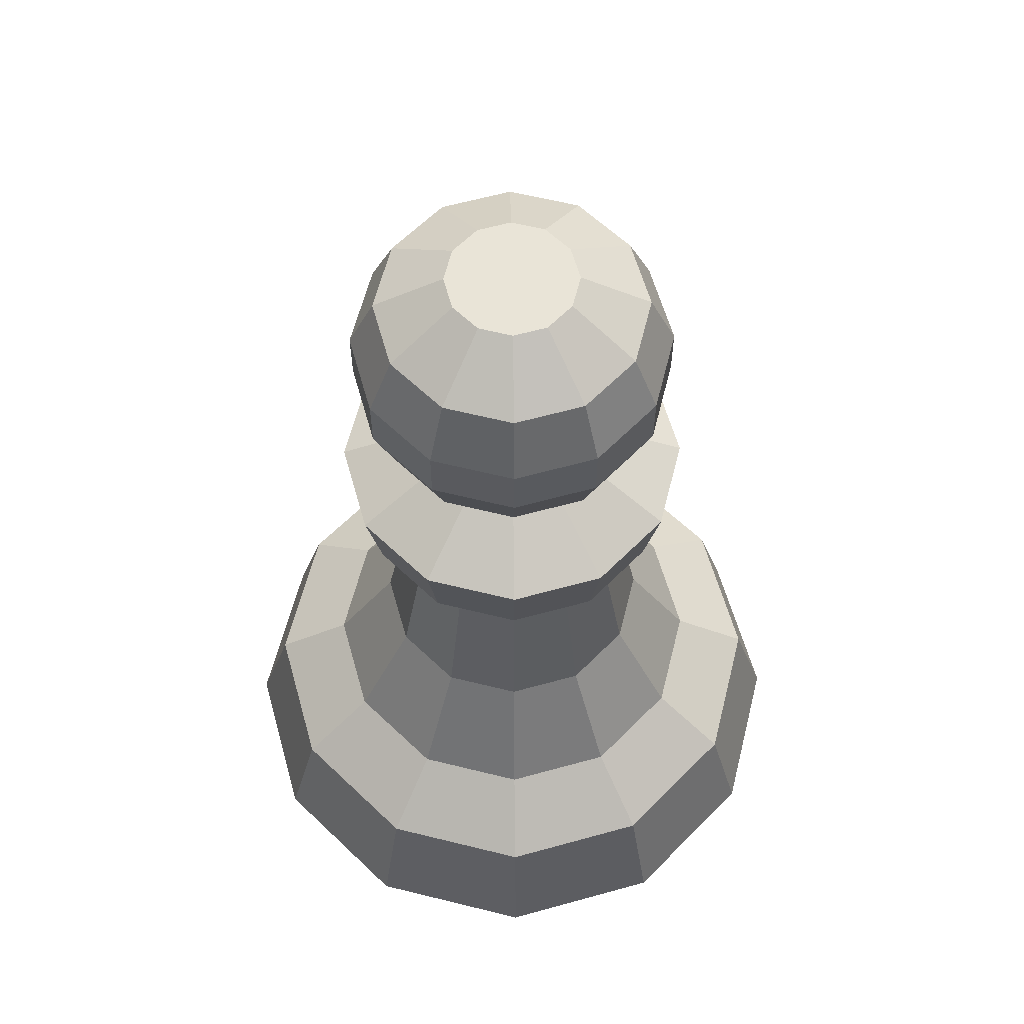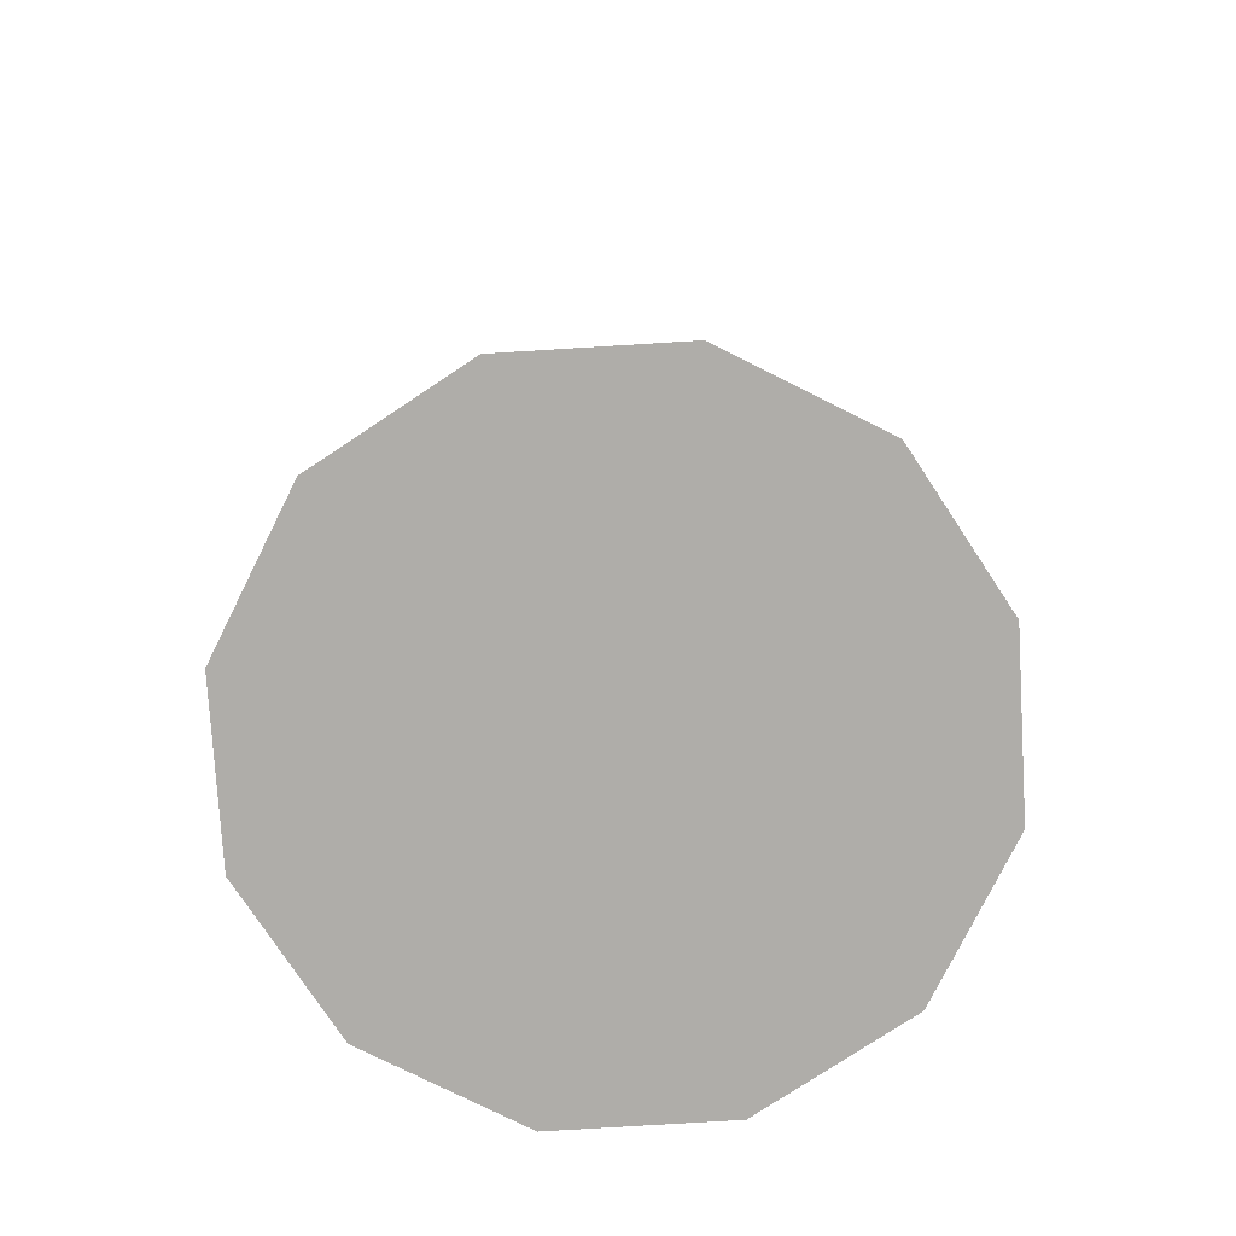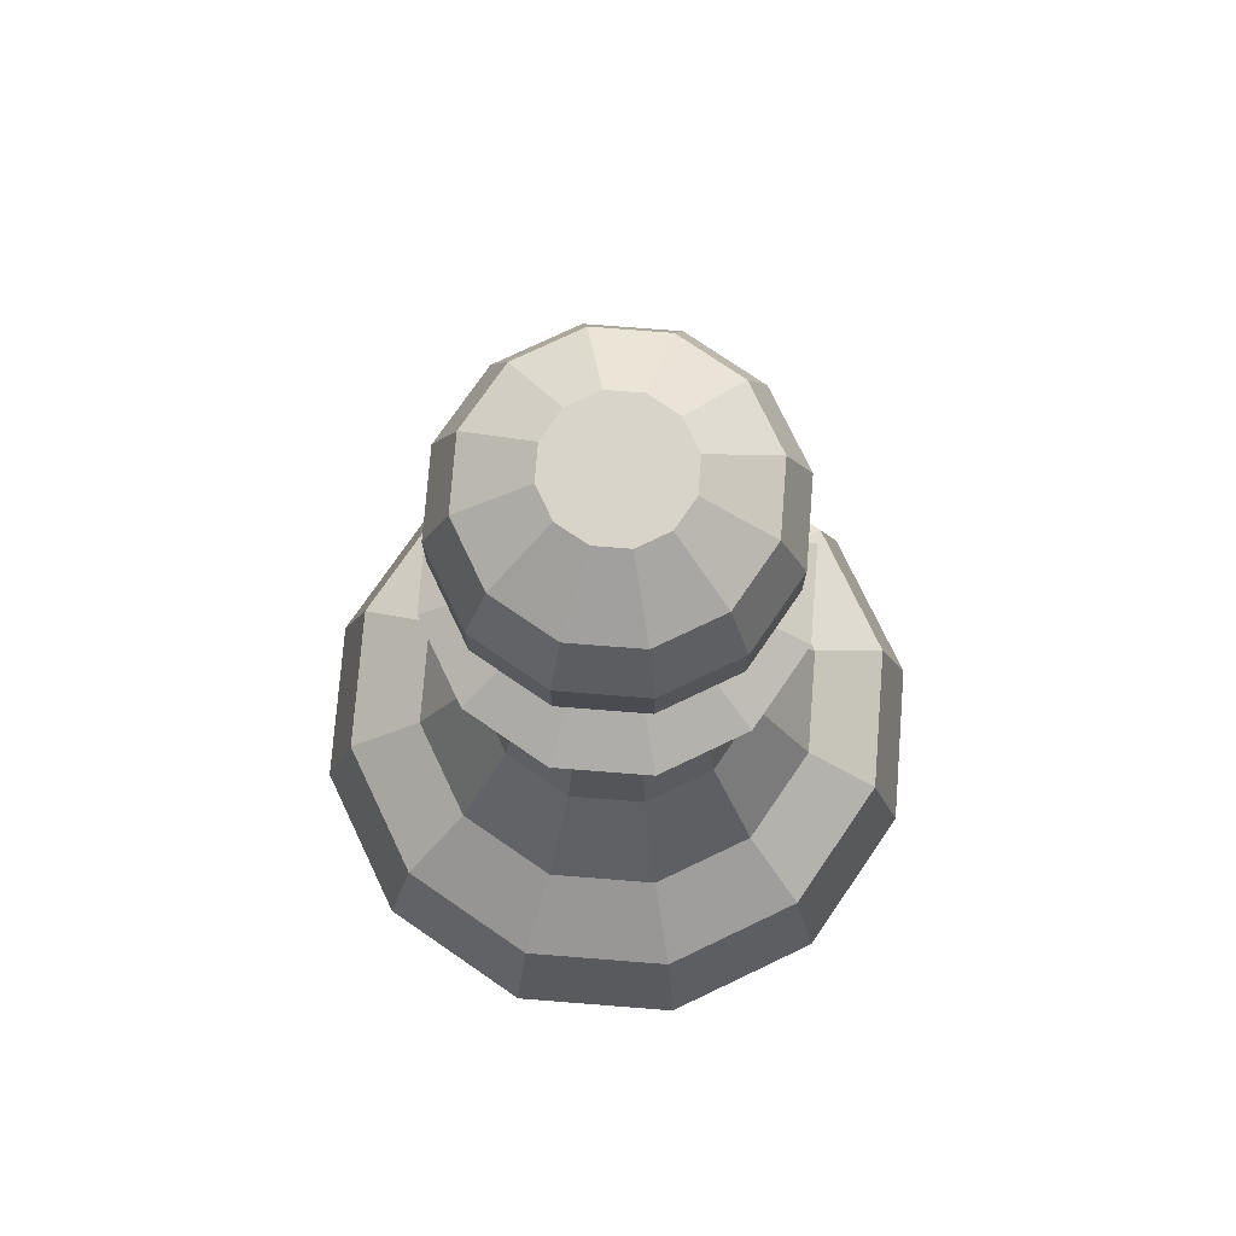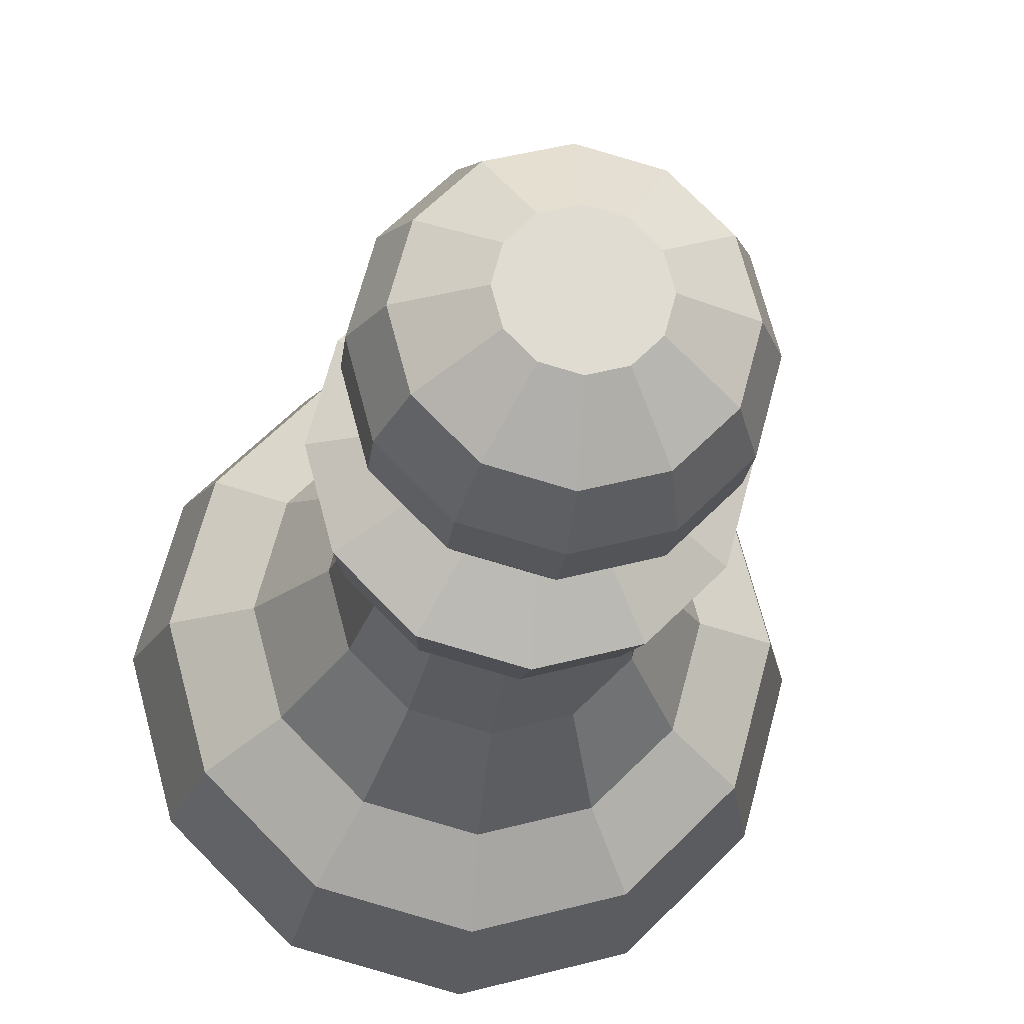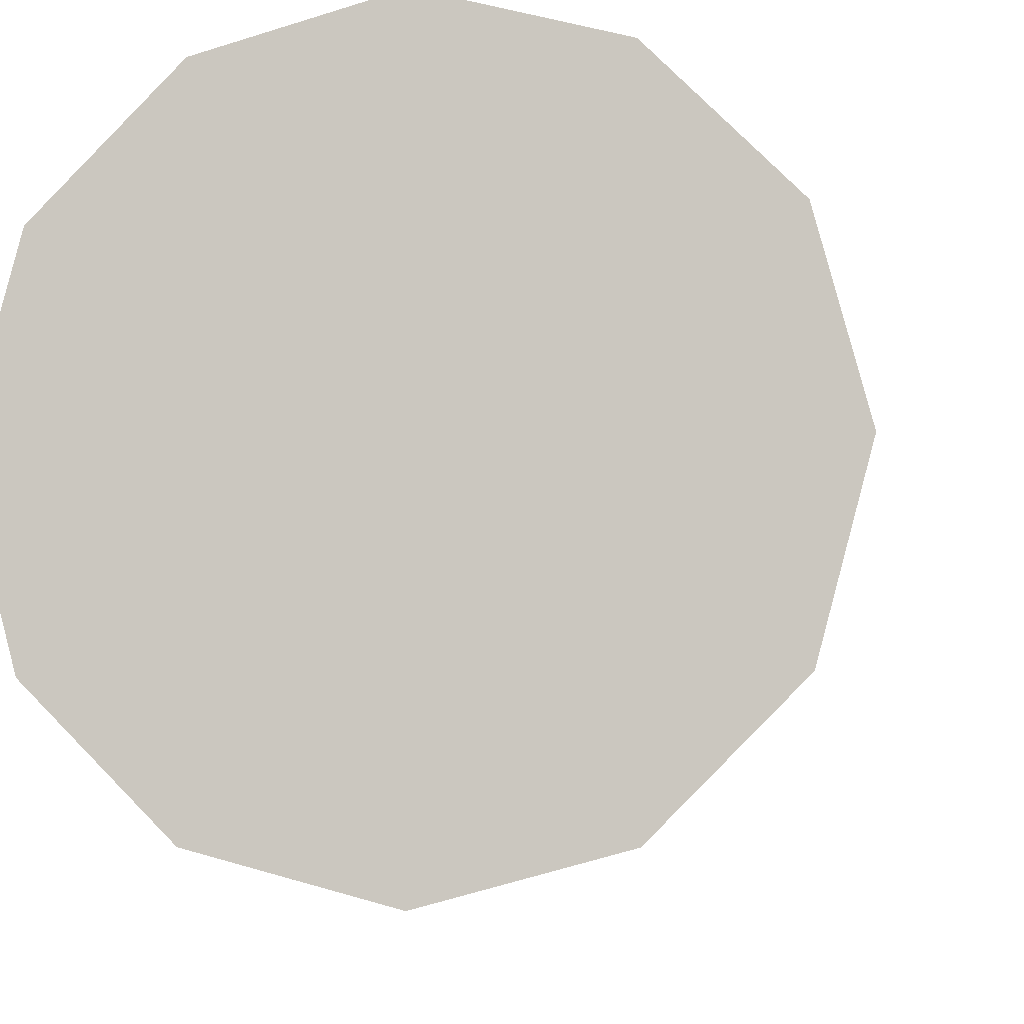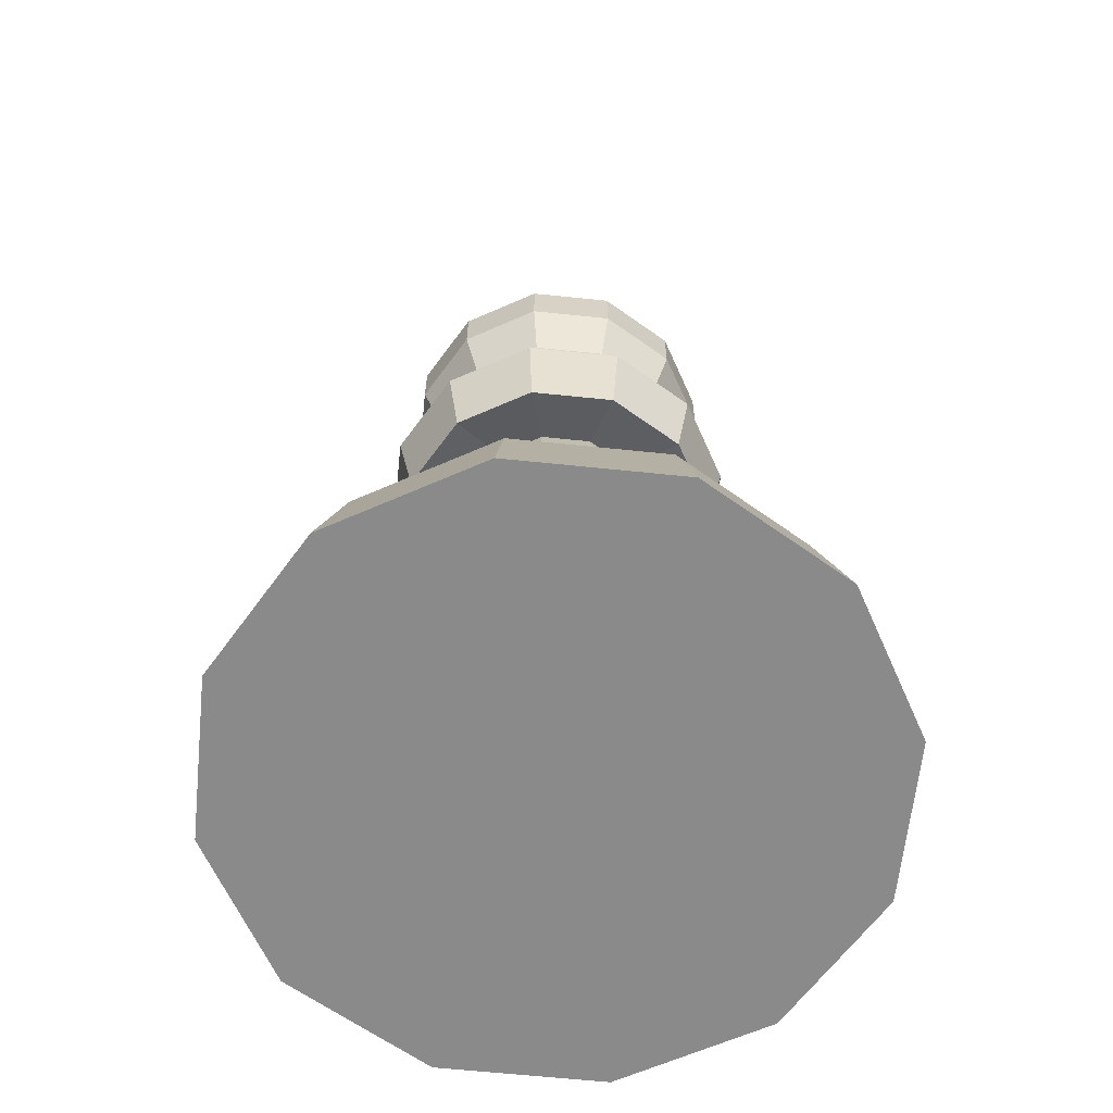
<metadata>
{"format":"obj","ext":"obj","renderer":"f3d","projection":"perspective","resolution":1024,"background":"white","views":[{"elev":60.9,"azim":-0.8,"up":"+Y"},{"elev":-77.2,"azim":-11.5,"up":"+Y"},{"elev":75.4,"azim":49.5,"up":"+Y"},{"elev":-20.1,"azim":173.7,"up":"+Z"},{"elev":-6.2,"azim":9.1,"up":"+Z"},{"elev":-63.4,"azim":129.0,"up":"+Y"}]}
</metadata>
<code>
o Cylinder
v 0 0 -0.7858
v 0 0.2897 -0.7
v 0.3929 0 -0.6806
v 0.35 0.2897 -0.6062
v 0.6806 0 -0.3929
v 0.6062 0.2897 -0.35
v 0.7858 0 0
v 0.7 0.2897 0
v 0.6806 0 0.3929
v 0.6062 0.2897 0.35
v 0.3929 0 0.6806
v 0.35 0.2897 0.6062
v 0 0 0.7858
v 0 0.2897 0.7
v -0.3929 0 0.6806
v -0.35 0.2897 0.6062
v -0.6806 0 0.3929
v -0.6062 0.2897 0.35
v -0.7858 0 0
v -0.7 0.2897 0
v -0.6806 0 -0.3929
v -0.6062 0.2897 -0.35
v -0.3929 0 -0.6806
v -0.35 0.2897 -0.6062
v 0.35 0.2897 -0.6062
v 0 0.2897 -0.7
v 0.6062 0.2897 -0.35
v 0.7 0.2897 0
v 0.6062 0.2897 0.35
v 0.35 0.2897 0.6062
v 0 0.2897 0.7
v -0.35 0.2897 0.6062
v -0.6062 0.2897 0.35
v -0.7 0.2897 0
v -0.6062 0.2897 -0.35
v -0.35 0.2897 -0.6062
v 0.2552 0.423 -0.442
v 0 0.423 -0.5103
v 0.442 0.423 -0.2552
v 0.5103 0.423 0
v 0.442 0.423 0.2552
v 0.2552 0.423 0.442
v 0 0.423 0.5103
v -0.2552 0.423 0.442
v -0.442 0.423 0.2552
v -0.5103 0.423 0
v -0.442 0.423 -0.2552
v -0.2552 0.423 -0.442
v 0.1779 0.7017 -0.3081
v 0 0.7017 -0.3558
v 0.3081 0.7017 -0.1779
v 0.3558 0.7017 0
v 0.3081 0.7017 0.1779
v 0.1779 0.7017 0.3081
v 0 0.7017 0.3558
v -0.1779 0.7017 0.3081
v -0.3081 0.7017 0.1779
v -0.3558 0.7017 0
v -0.3081 0.7017 -0.1779
v -0.1779 0.7017 -0.3081
v 0.1193 1.333 -0.2066
v 0 1.333 -0.2385
v 0.2066 1.333 -0.1193
v 0.2385 1.333 0
v 0.2066 1.333 0.1193
v 0.1193 1.333 0.2066
v 0 1.333 0.2385
v -0.1193 1.333 0.2066
v -0.2066 1.333 0.1193
v -0.2385 1.333 0
v -0.2066 1.333 -0.1193
v -0.1193 1.333 -0.2066
v 0.1999 1.249 -0.3462
v 0 1.249 -0.3997
v 0.3462 1.249 -0.1999
v 0.3997 1.249 0
v 0.3462 1.249 0.1999
v 0.1999 1.249 0.3462
v 0 1.249 0.3997
v -0.1999 1.249 0.3462
v -0.3462 1.249 0.1999
v -0.3997 1.249 0
v -0.3462 1.249 -0.1999
v -0.1999 1.249 -0.3462
v 0.2205 1.45 -0.3819
v -0 1.45 -0.441
v 0.3819 1.45 -0.2205
v 0.441 1.45 0
v 0.3819 1.45 0.2205
v 0.2205 1.45 0.3819
v -0 1.45 0.441
v -0.2205 1.45 0.3819
v -0.3819 1.45 0.2205
v -0.441 1.45 0
v -0.3819 1.45 -0.2205
v -0.2205 1.45 -0.3819
v 0.09978 1.57 -0.1728
v -0 1.57 -0.1996
v 0.1728 1.57 -0.09978
v 0.1996 1.57 -0
v 0.1728 1.57 0.09978
v 0.09978 1.57 0.1728
v -0 1.57 0.1996
v -0.09978 1.57 0.1728
v -0.1728 1.57 0.09978
v -0.1996 1.57 -0
v -0.1728 1.57 -0.09978
v -0.09978 1.57 -0.1728
v 0.1704 1.7 -0.2952
v -0 1.7 -0.3408
v 0.2952 1.7 -0.1704
v 0.3408 1.7 -0
v 0.2952 1.7 0.1704
v 0.1704 1.7 0.2952
v -0 1.7 0.3408
v -0.1704 1.7 0.2952
v -0.2952 1.7 0.1704
v -0.3408 1.7 -0
v -0.2952 1.7 -0.1704
v -0.1704 1.7 -0.2952
v 0.1964 1.841 -0.3402
v -0 1.841 -0.3928
v 0.3402 1.841 -0.1964
v 0.3928 1.841 -0
v 0.3402 1.841 0.1964
v 0.1964 1.841 0.3402
v -0 1.841 0.3928
v -0.1964 1.841 0.3402
v -0.3402 1.841 0.1964
v -0.3928 1.841 -0
v -0.3402 1.841 -0.1964
v -0.1964 1.841 -0.3402
v 0.1964 1.978 -0.3402
v -0 1.978 -0.3928
v 0.3402 1.978 -0.1964
v 0.3928 1.978 -0
v 0.3402 1.978 0.1964
v 0.1964 1.978 0.3402
v -0 1.978 0.3928
v -0.1964 1.978 0.3402
v -0.3402 1.978 0.1964
v -0.3928 1.978 -0
v -0.3402 1.978 -0.1964
v -0.1964 1.978 -0.3402
v 0.165 2.125 -0.2857
v -0 2.125 -0.3299
v 0.2857 2.125 -0.165
v 0.3299 2.125 -0
v 0.2857 2.125 0.165
v 0.165 2.125 0.2857
v -0 2.125 0.3299
v -0.165 2.125 0.2857
v -0.2857 2.125 0.165
v -0.3299 2.125 -0
v -0.2857 2.125 -0.165
v -0.165 2.125 -0.2857
v 0.07988 2.23 -0.1384
v -0 2.23 -0.1598
v 0.1384 2.23 -0.07988
v 0.1598 2.23 -0
v 0.1384 2.23 0.07988
v 0.07988 2.23 0.1384
v -0 2.23 0.1598
v -0.07988 2.23 0.1384
v -0.1384 2.23 0.07988
v -0.1598 2.23 -0
v -0.1384 2.23 -0.07988
v -0.07988 2.23 -0.1384
f 1 2 4 3
f 3 4 6 5
f 5 6 8 7
f 7 8 10 9
f 9 10 12 11
f 11 12 14 13
f 13 14 16 15
f 15 16 18 17
f 17 18 20 19
f 19 20 22 21
f 8 6 27 28
f 21 22 24 23
f 23 24 2 1
f 1 3 5 7 9 11 13 15 17 19 21 23
f 29 28 40 41
f 24 22 35 36
f 6 4 25 27
f 22 20 34 35
f 20 18 33 34
f 18 16 32 33
f 16 14 31 32
f 14 12 30 31
f 12 10 29 30
f 10 8 28 29
f 2 24 36 26
f 4 2 26 25
f 41 40 52 53
f 36 35 47 48
f 25 26 38 37
f 33 32 44 45
f 30 29 41 42
f 26 36 48 38
f 27 25 37 39
f 34 33 45 46
f 31 30 42 43
f 28 27 39 40
f 35 34 46 47
f 32 31 43 44
f 56 55 67 68
f 48 47 59 60
f 37 38 50 49
f 45 44 56 57
f 42 41 53 54
f 38 48 60 50
f 39 37 49 51
f 46 45 57 58
f 43 42 54 55
f 40 39 51 52
f 47 46 58 59
f 44 43 55 56
f 70 69 81 82
f 53 52 64 65
f 60 59 71 72
f 49 50 62 61
f 57 56 68 69
f 54 53 65 66
f 50 60 72 62
f 51 49 61 63
f 58 57 69 70
f 55 54 66 67
f 52 51 63 64
f 59 58 70 71
f 77 76 88 89
f 67 66 78 79
f 64 63 75 76
f 71 70 82 83
f 68 67 79 80
f 65 64 76 77
f 72 71 83 84
f 61 62 74 73
f 69 68 80 81
f 66 65 77 78
f 62 72 84 74
f 63 61 73 75
f 93 92 104 105
f 84 83 95 96
f 73 74 86 85
f 81 80 92 93
f 78 77 89 90
f 74 84 96 86
f 75 73 85 87
f 82 81 93 94
f 79 78 90 91
f 76 75 87 88
f 83 82 94 95
f 80 79 91 92
f 97 98 110 109
f 90 89 101 102
f 86 96 108 98
f 87 85 97 99
f 94 93 105 106
f 91 90 102 103
f 88 87 99 100
f 95 94 106 107
f 92 91 103 104
f 89 88 100 101
f 96 95 107 108
f 85 86 98 97
f 120 119 131 132
f 105 104 116 117
f 102 101 113 114
f 98 108 120 110
f 99 97 109 111
f 106 105 117 118
f 103 102 114 115
f 100 99 111 112
f 107 106 118 119
f 104 103 115 116
f 101 100 112 113
f 108 107 119 120
f 125 124 136 137
f 109 110 122 121
f 117 116 128 129
f 114 113 125 126
f 110 120 132 122
f 111 109 121 123
f 118 117 129 130
f 115 114 126 127
f 112 111 123 124
f 119 118 130 131
f 116 115 127 128
f 113 112 124 125
f 137 136 148 149
f 132 131 143 144
f 121 122 134 133
f 129 128 140 141
f 126 125 137 138
f 122 132 144 134
f 123 121 133 135
f 130 129 141 142
f 127 126 138 139
f 124 123 135 136
f 131 130 142 143
f 128 127 139 140
f 152 151 163 164
f 144 143 155 156
f 133 134 146 145
f 141 140 152 153
f 138 137 149 150
f 134 144 156 146
f 135 133 145 147
f 142 141 153 154
f 139 138 150 151
f 136 135 147 148
f 143 142 154 155
f 140 139 151 152
f 157 158 168 167 166 165 164 163 162 161 160 159
f 149 148 160 161
f 156 155 167 168
f 145 146 158 157
f 153 152 164 165
f 150 149 161 162
f 146 156 168 158
f 147 145 157 159
f 154 153 165 166
f 151 150 162 163
f 148 147 159 160
f 155 154 166 167

</code>
